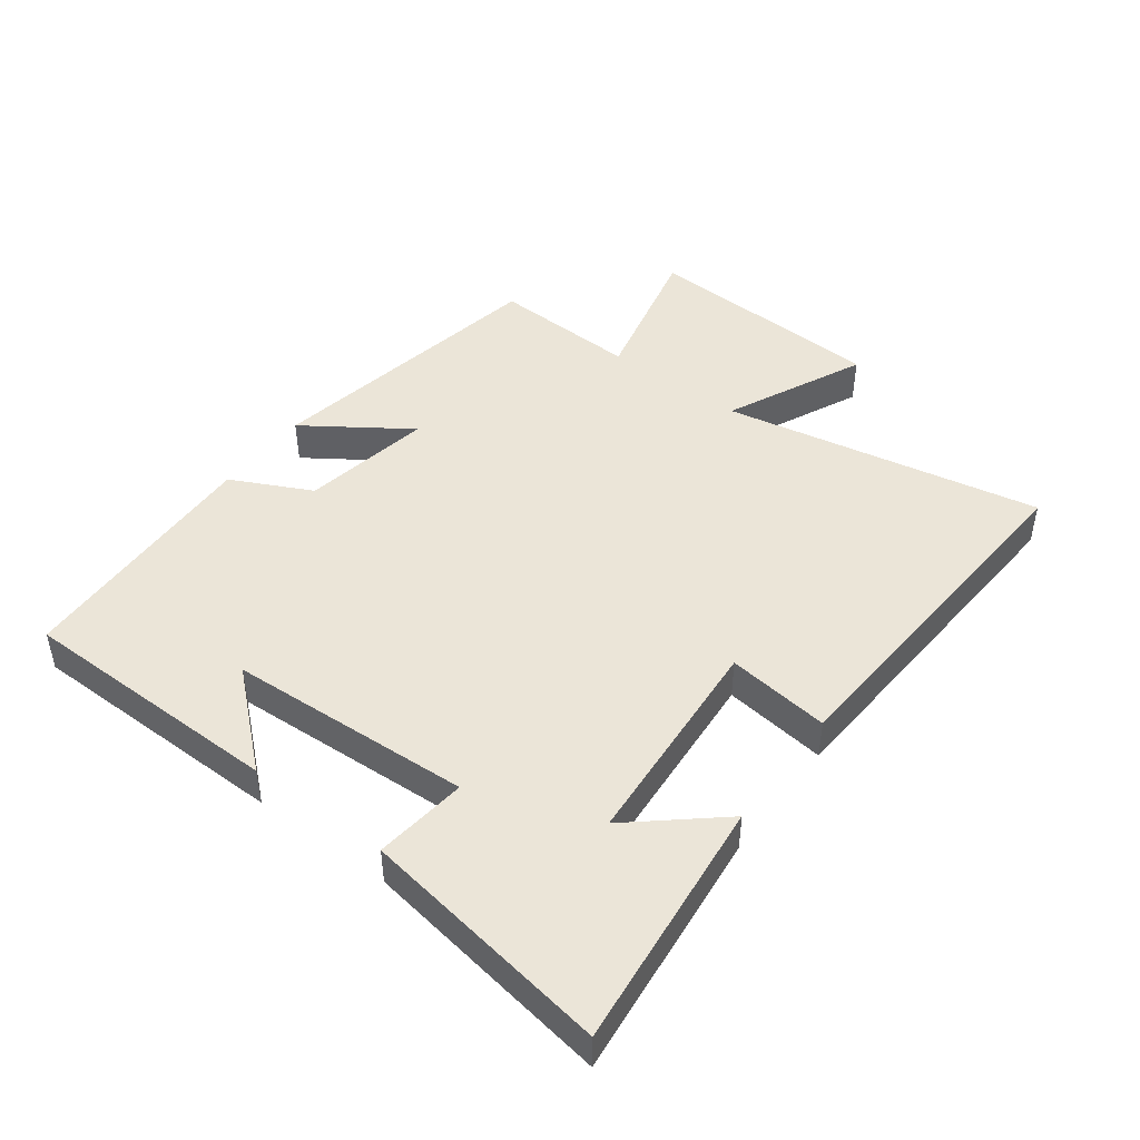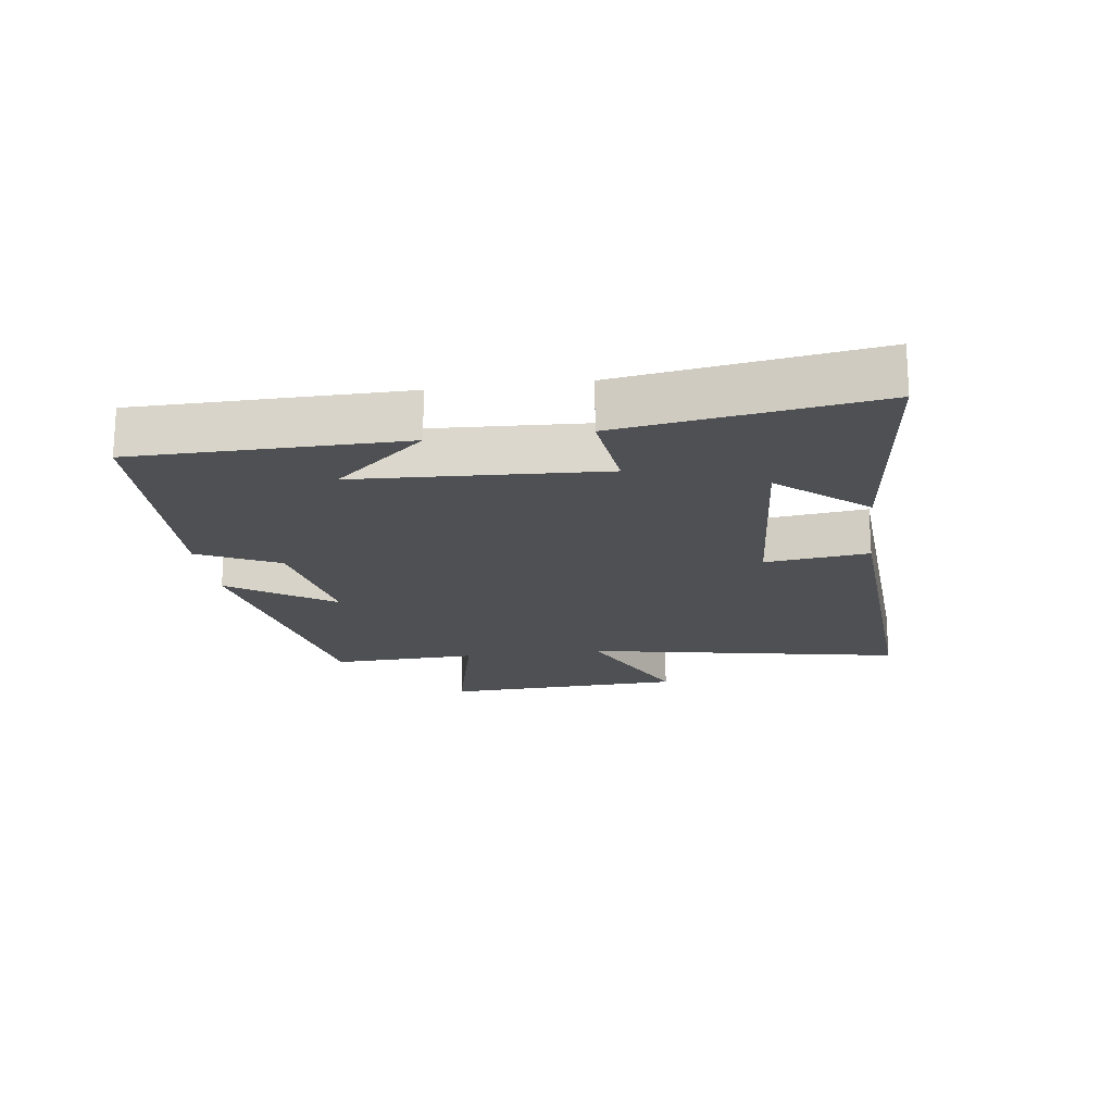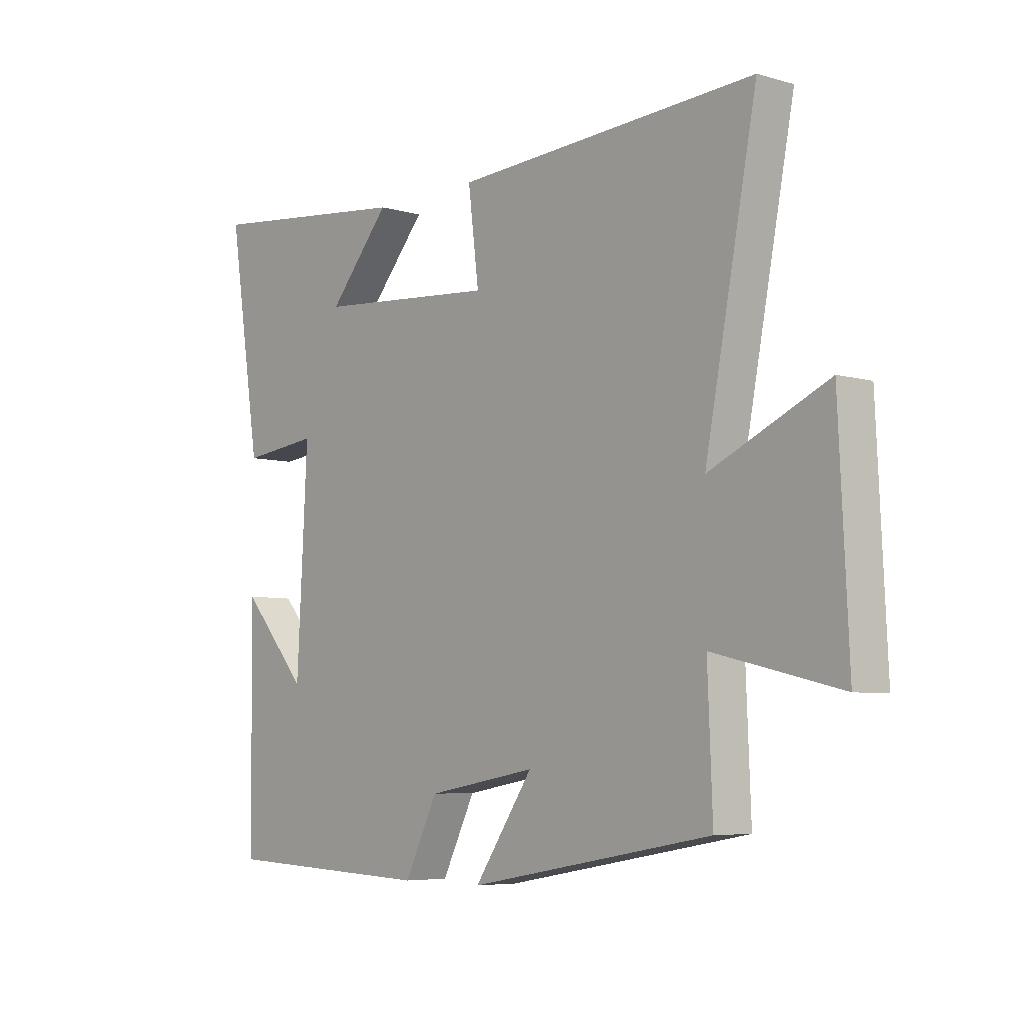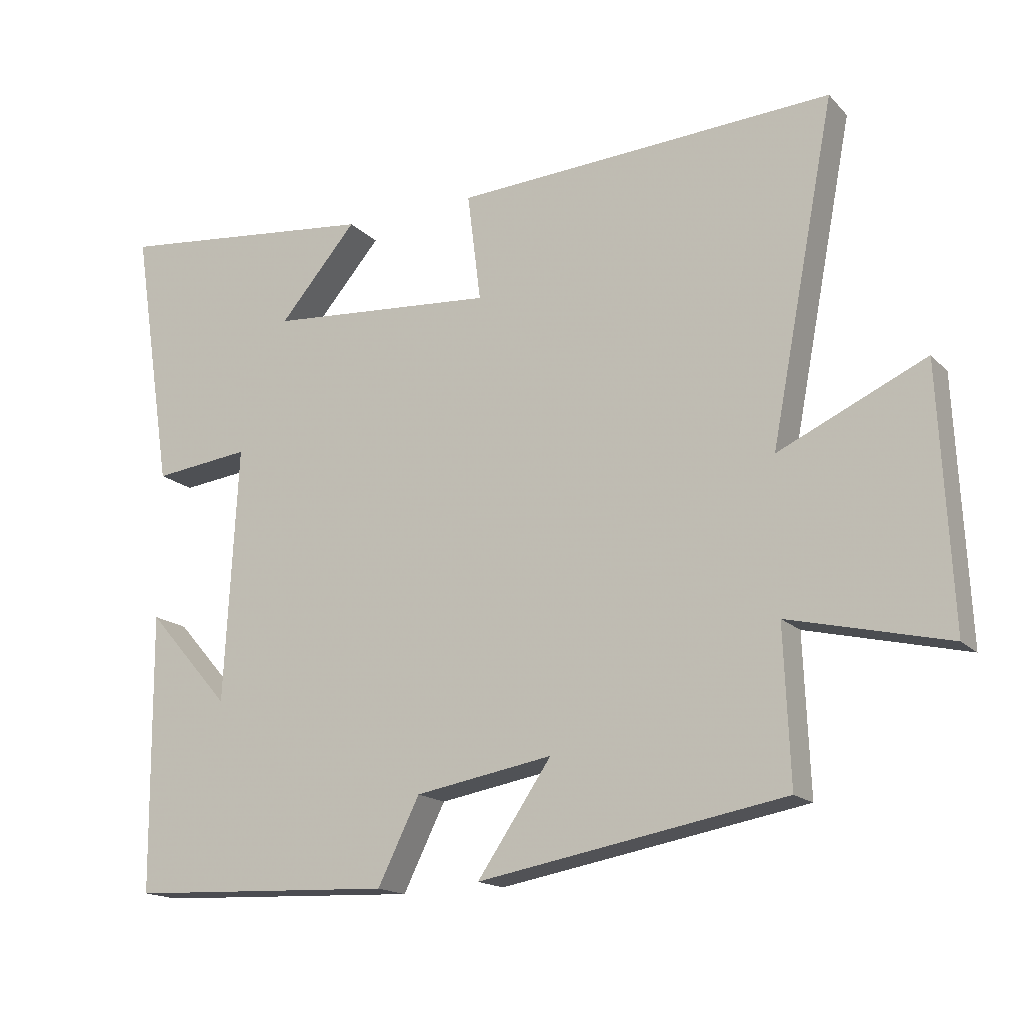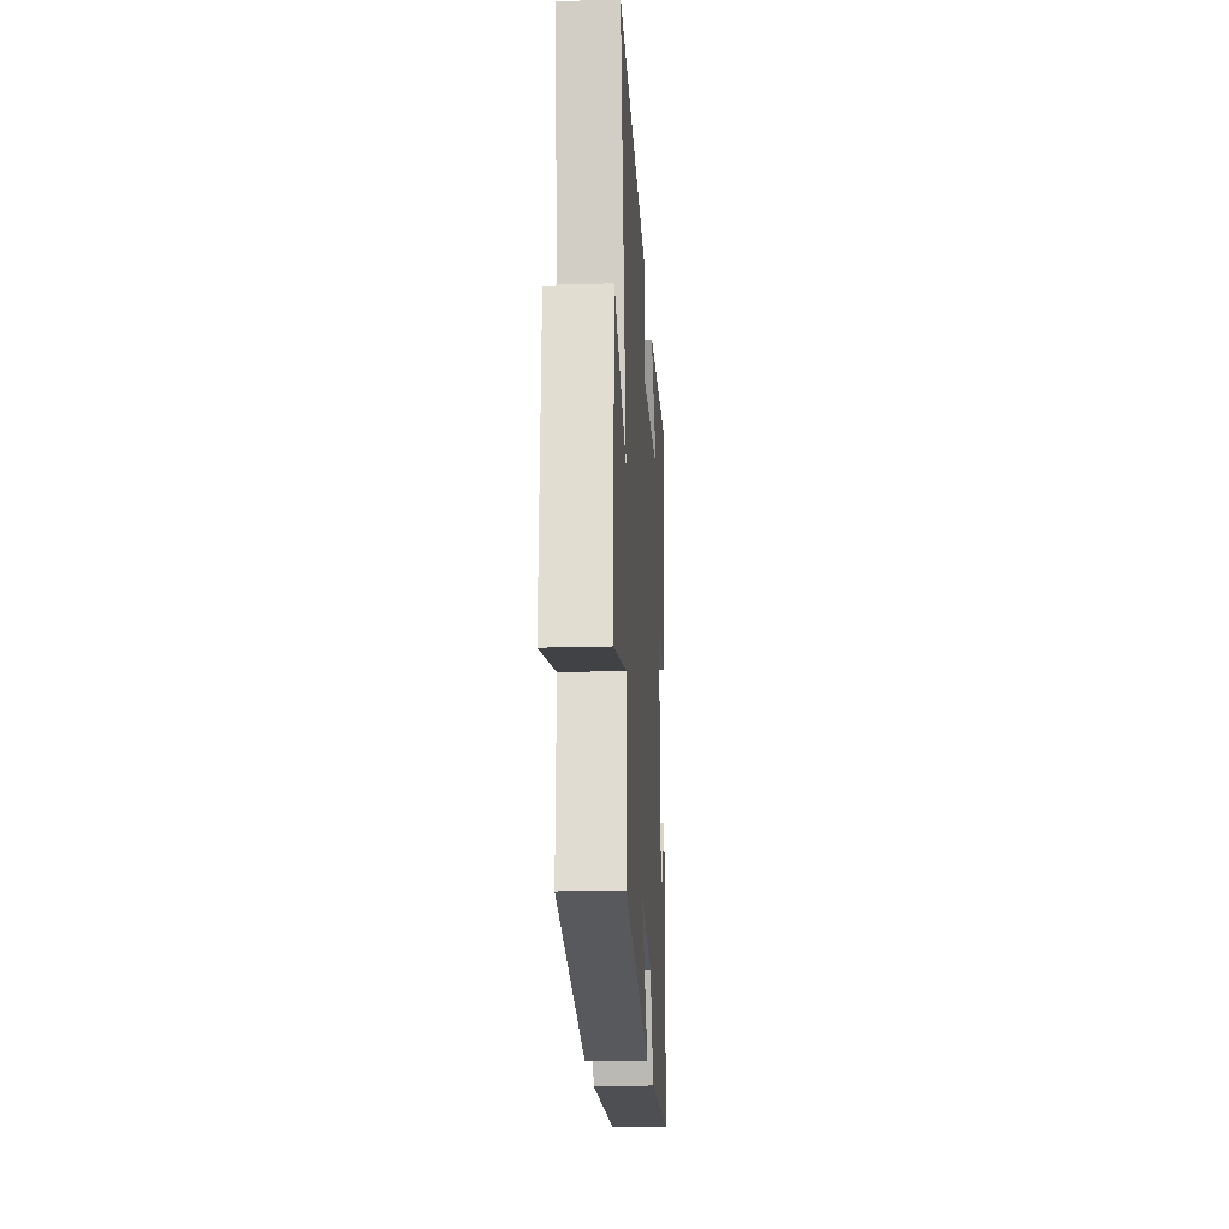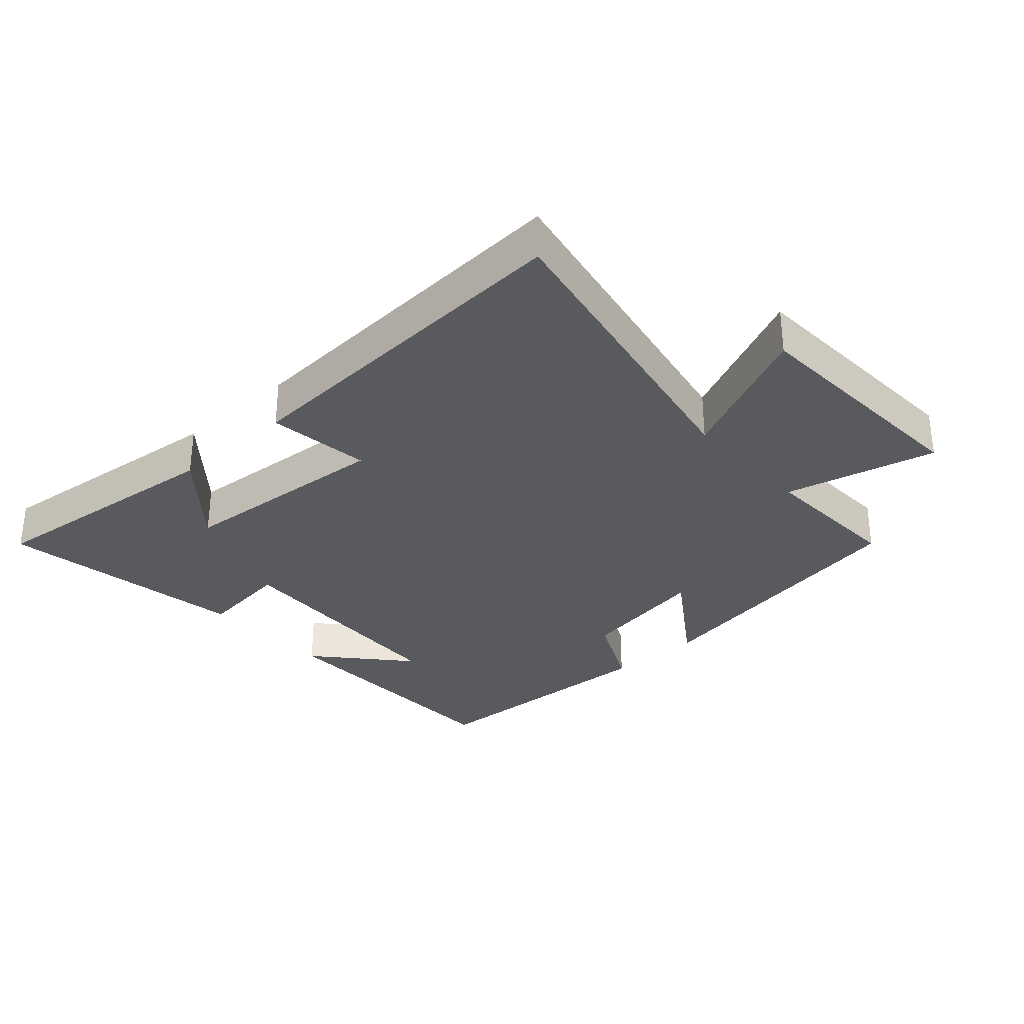
<metadata>
{"format":"obj","ext":"obj","renderer":"f3d","projection":"perspective","resolution":1024,"background":"white","views":[{"elev":45.8,"azim":-53.1,"up":"+Y"},{"elev":-18.6,"azim":-82.2,"up":"+Y"},{"elev":-5.9,"azim":48.9,"up":"+Z"},{"elev":-16.4,"azim":28.2,"up":"+Z"},{"elev":-19.9,"azim":93.2,"up":"+Z"},{"elev":-31.3,"azim":42.0,"up":"+Y"}]}
</metadata>
<code>
v 0.509 0.07 -0.418
v 0.055 0.07 -0.5
v 0.165 0.07 -0.339
v -0.039 0.07 -0.375
v -0.101 0.07 -0.5
v -0.496 0.07 -0.484
v -0.5 0.07 -0.071
v -0.376 0.07 -0.212
v -0.356 0.07 0.168
v -0.5 0.07 0.151
v -0.56 0.07 0.542
v -0.168 0.07 0.5
v -0.284 0.07 0.365
v 0.054 0.07 0.339
v 0.034 0.07 0.5
v 0.596 0.07 0.533
v 0.5 0.07 0.035
v 0.718 0.07 0.135
v 0.736 0.07 -0.245
v 0.5 0.07 -0.189
v 0.509 0 -0.418
v 0.055 0 -0.5
v 0.165 0 -0.339
v -0.039 0 -0.375
v -0.101 0 -0.5
v -0.496 0 -0.484
v -0.5 0 -0.071
v -0.376 0 -0.212
v -0.356 0 0.168
v -0.5 0 0.151
v -0.56 0 0.542
v -0.168 0 0.5
v -0.284 0 0.365
v 0.054 0 0.339
v 0.034 0 0.5
v 0.596 0 0.533
v 0.5 0 0.035
v 0.718 0 0.135
v 0.736 0 -0.245
v 0.5 0 -0.189
f 17 18 19 20
f 14 15 16 17
f 13 14 17 20
f 10 11 12 13
f 9 10 13
f 8 9 13 20
f 6 7 8
f 4 5 6 8
f 3 4 8 20
f 1 2 3 20
f 40 39 38 37
f 37 36 35 34
f 40 37 34 33
f 33 32 31 30
f 33 30 29
f 40 33 29 28
f 28 27 26
f 28 26 25 24
f 40 28 24 23
f 40 23 22 21
f 1 21 22 2
f 2 22 23 3
f 3 23 24 4
f 4 24 25 5
f 5 25 26 6
f 6 26 27 7
f 7 27 28 8
f 8 28 29 9
f 9 29 30 10
f 10 30 31 11
f 11 31 32 12
f 12 32 33 13
f 13 33 34 14
f 14 34 35 15
f 15 35 36 16
f 16 36 37 17
f 17 37 38 18
f 18 38 39 19
f 19 39 40 20
f 20 40 21 1

</code>
